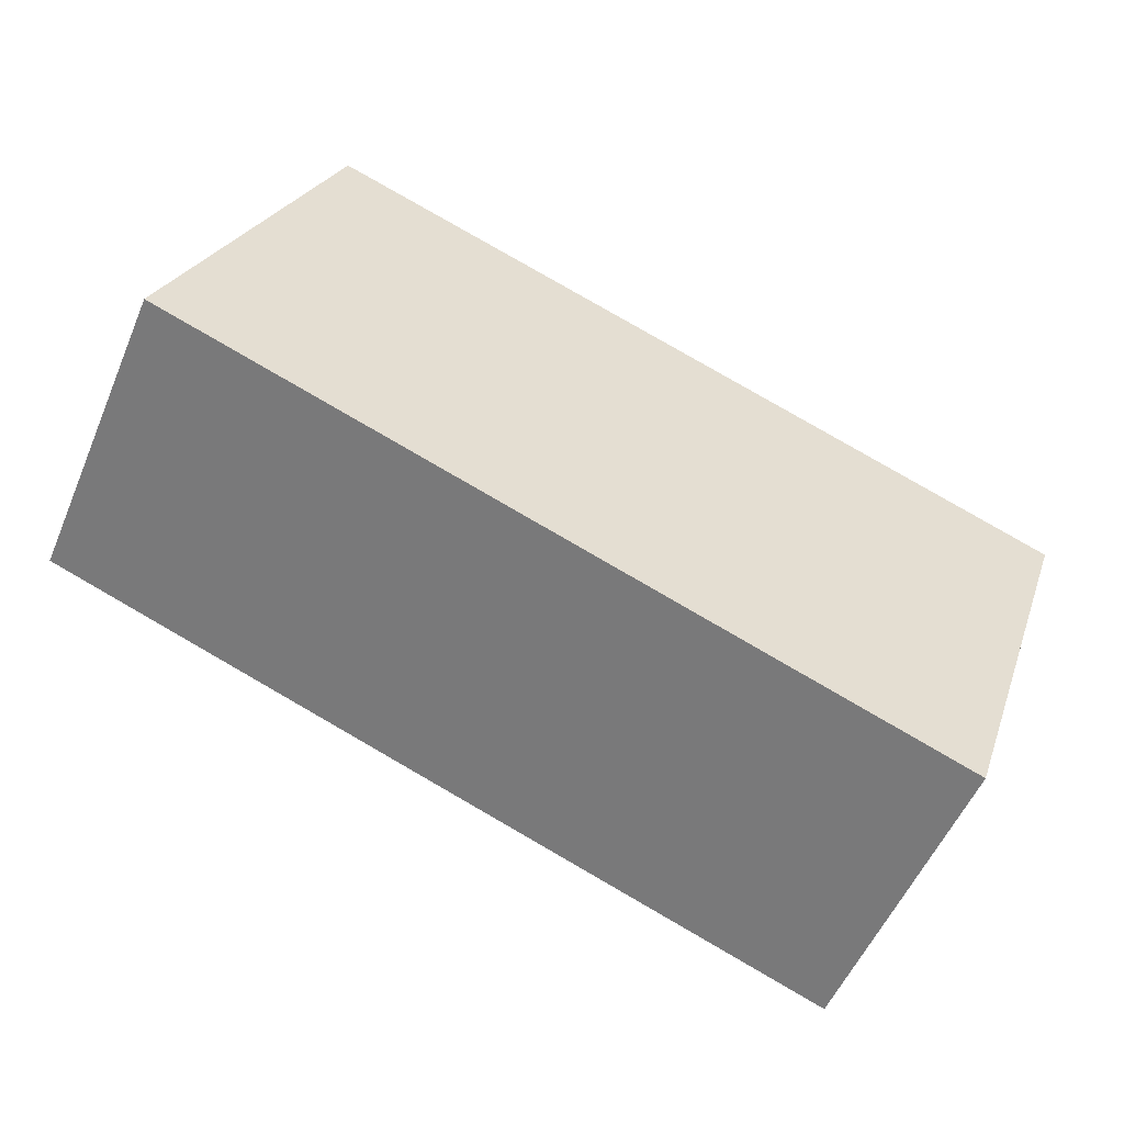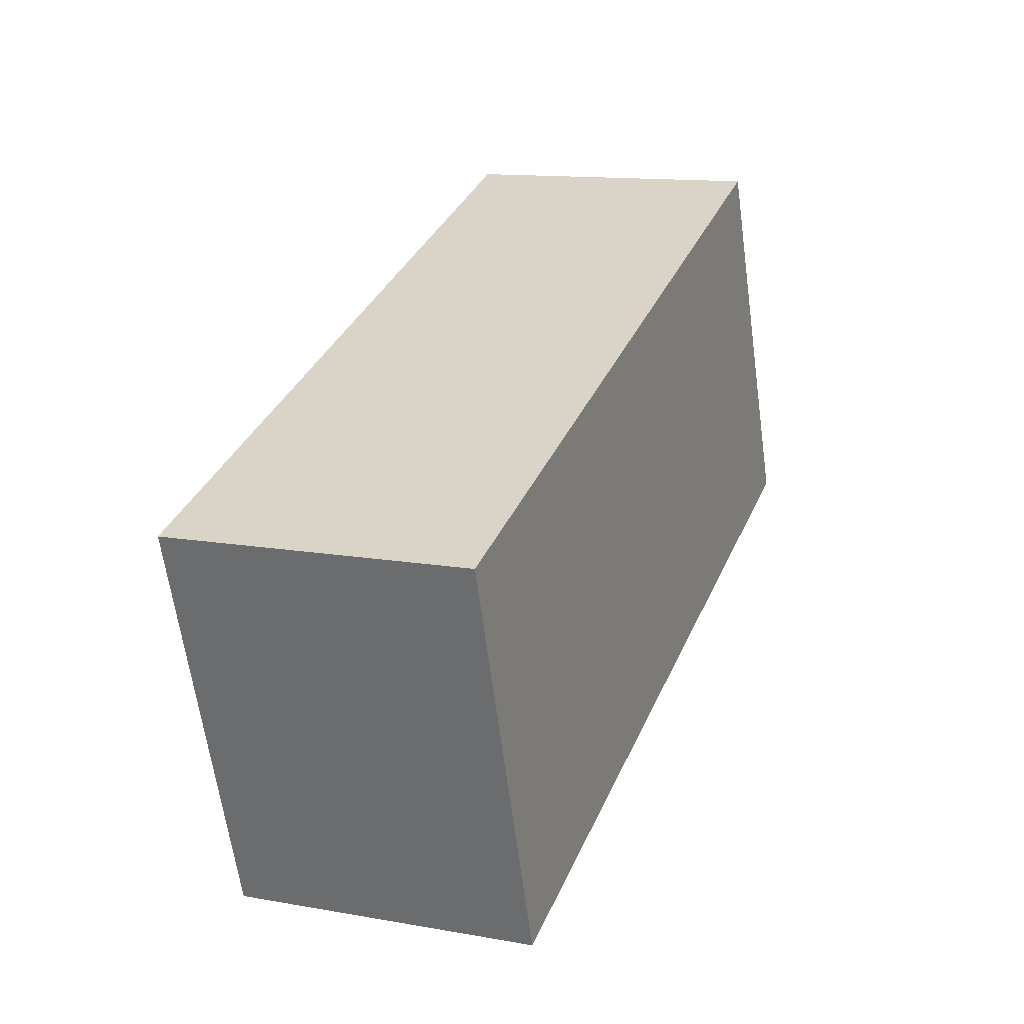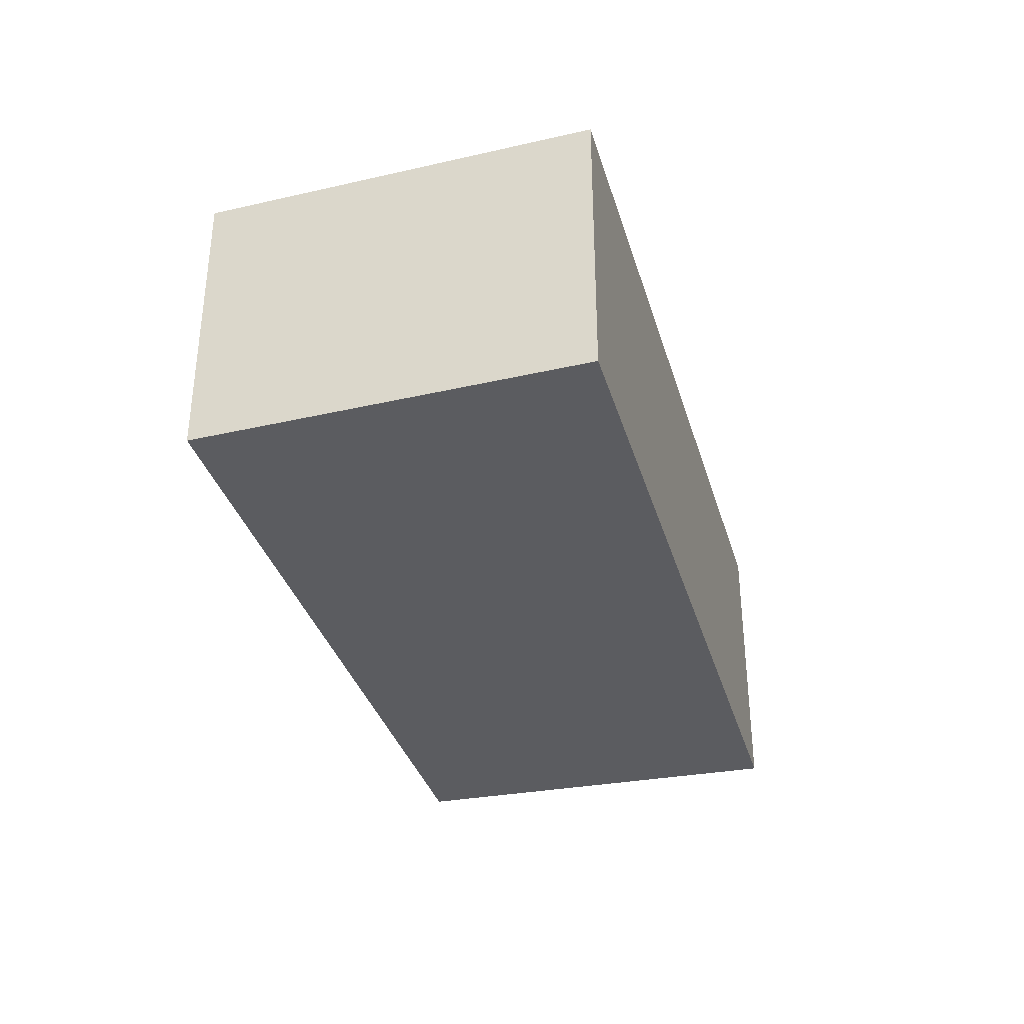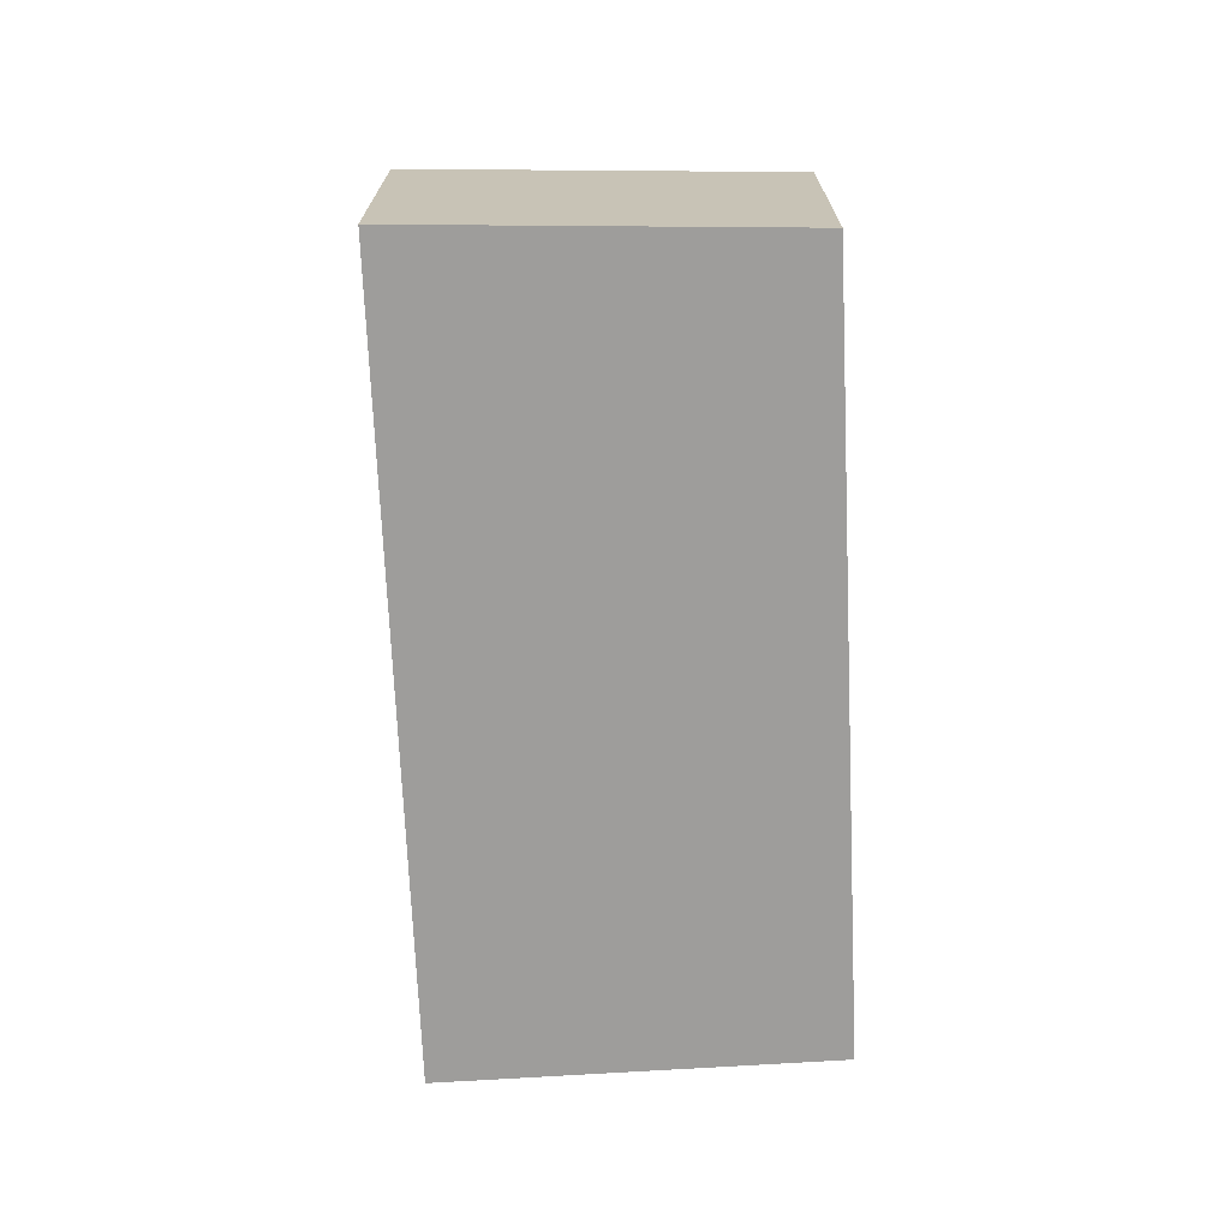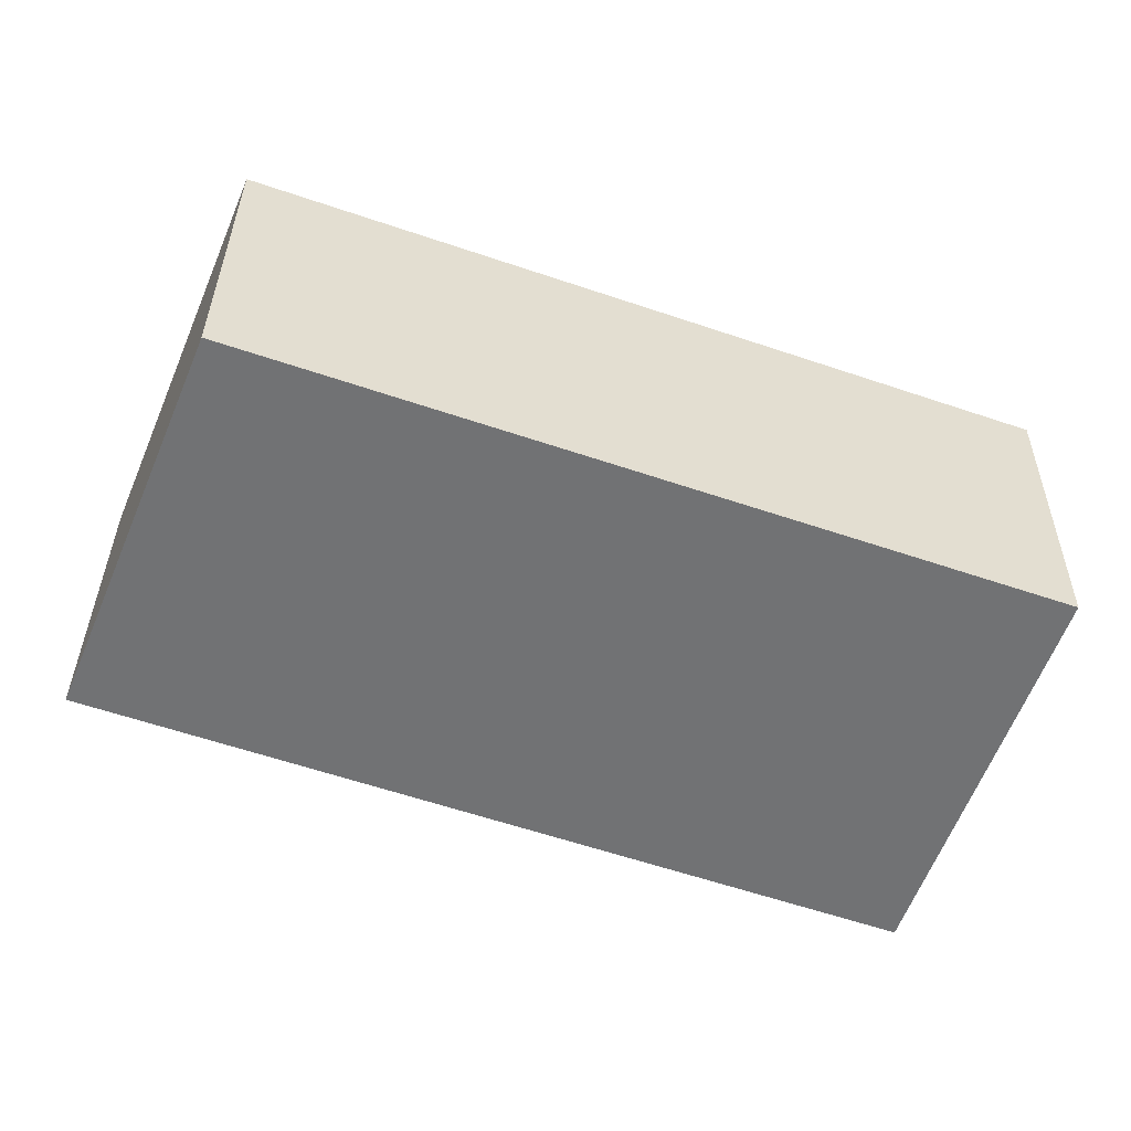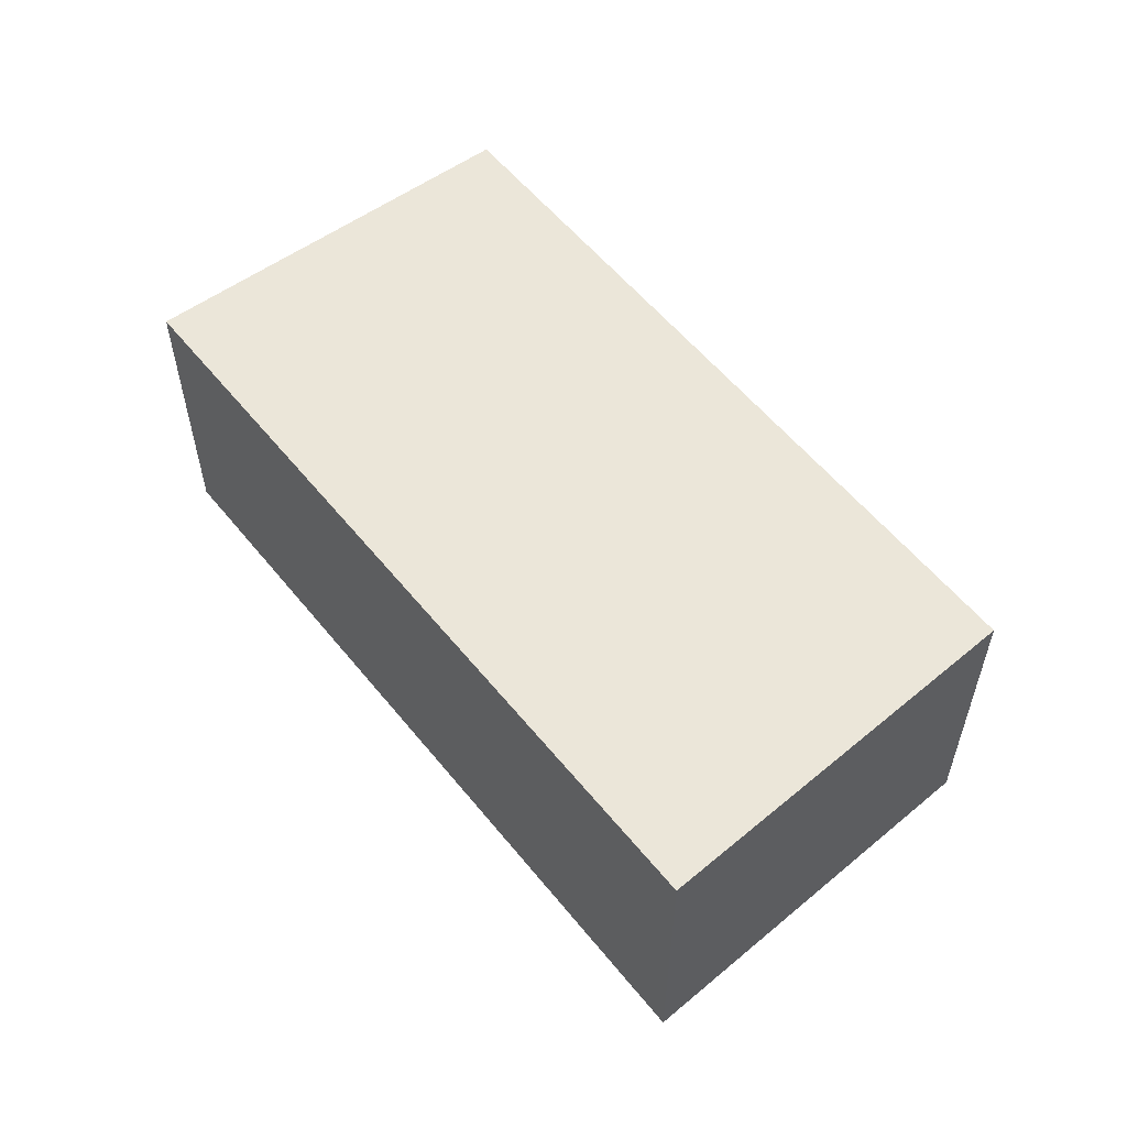
<metadata>
{"format":"obj","ext":"obj","renderer":"f3d","projection":"perspective","resolution":1024,"background":"white","views":[{"elev":-53.9,"azim":-22.8,"up":"+Z"},{"elev":13.0,"azim":112.1,"up":"+Z"},{"elev":-35.3,"azim":125.6,"up":"+Y"},{"elev":-70.5,"azim":-67.8,"up":"+Y"},{"elev":34.4,"azim":0.6,"up":"+Z"},{"elev":56.1,"azim":-108.5,"up":"+Y"}]}
</metadata>
<code>
v  0 2.143 1.312e-16
v  6.432 2.143 0.778
v  5.502 2.143 -1.986
v  1.111 2.143 2.665
v  6.432 -4.764e-17 0.778
v  5.502 1.216e-16 -1.986
v  0 0 0
v  1.111 -1.632e-16 2.665
g defaultobject
f 1 2 3
f 2 1 4
f 5 3 2
f 3 5 6
f 6 1 3
f 1 6 7
f 7 4 1
f 4 7 8
f 8 2 4
f 2 8 5
f 5 7 6
f 7 5 8

</code>
